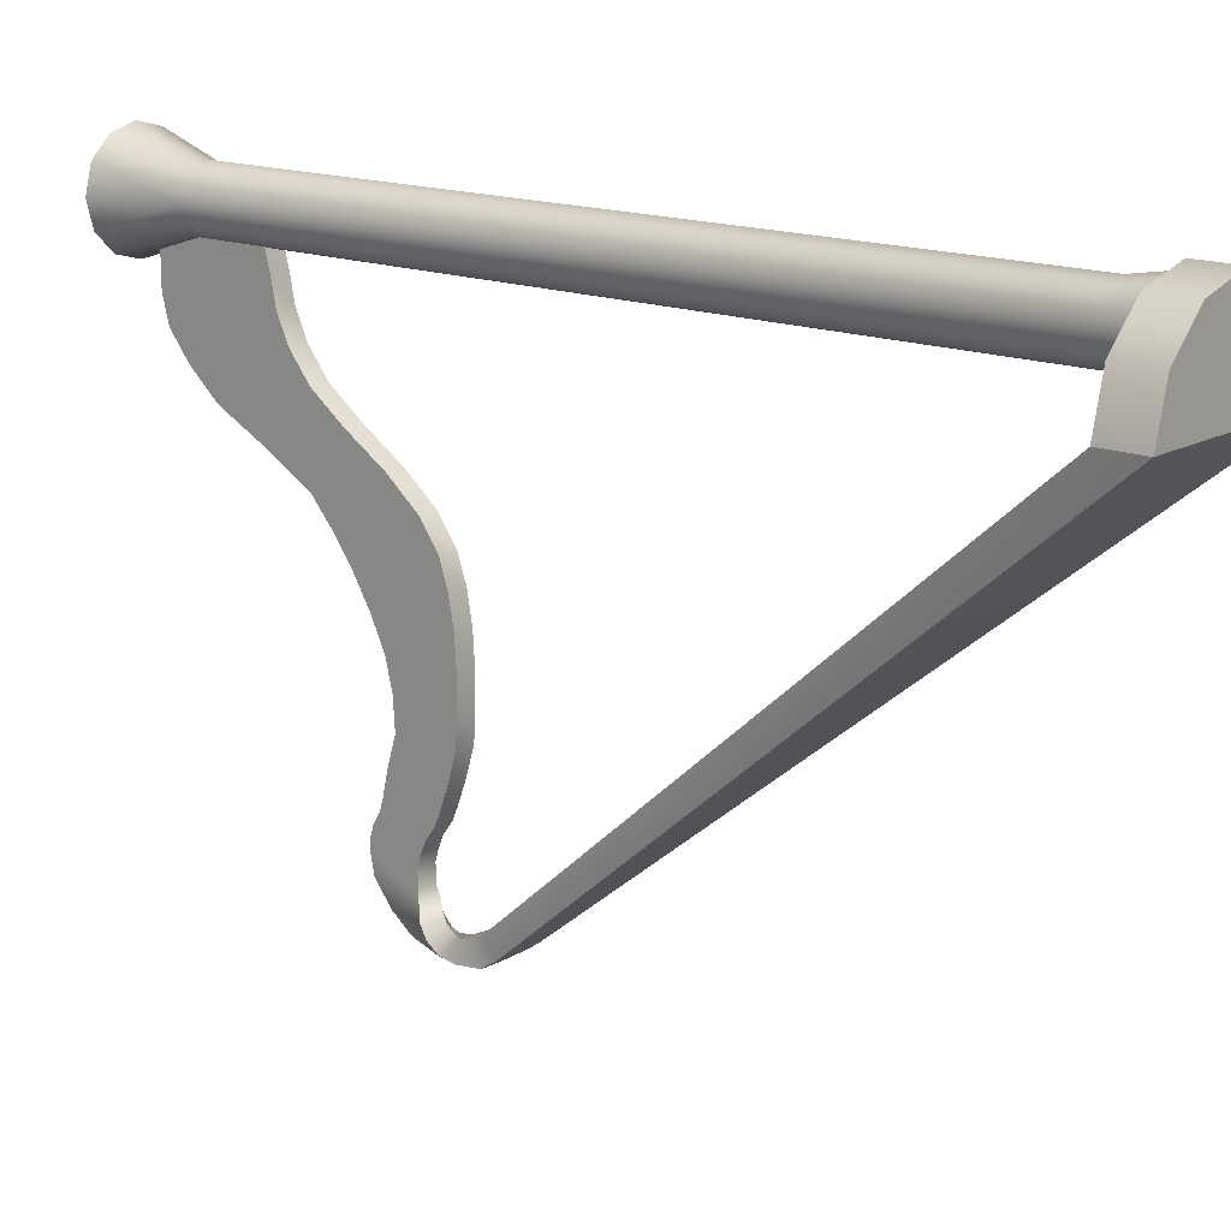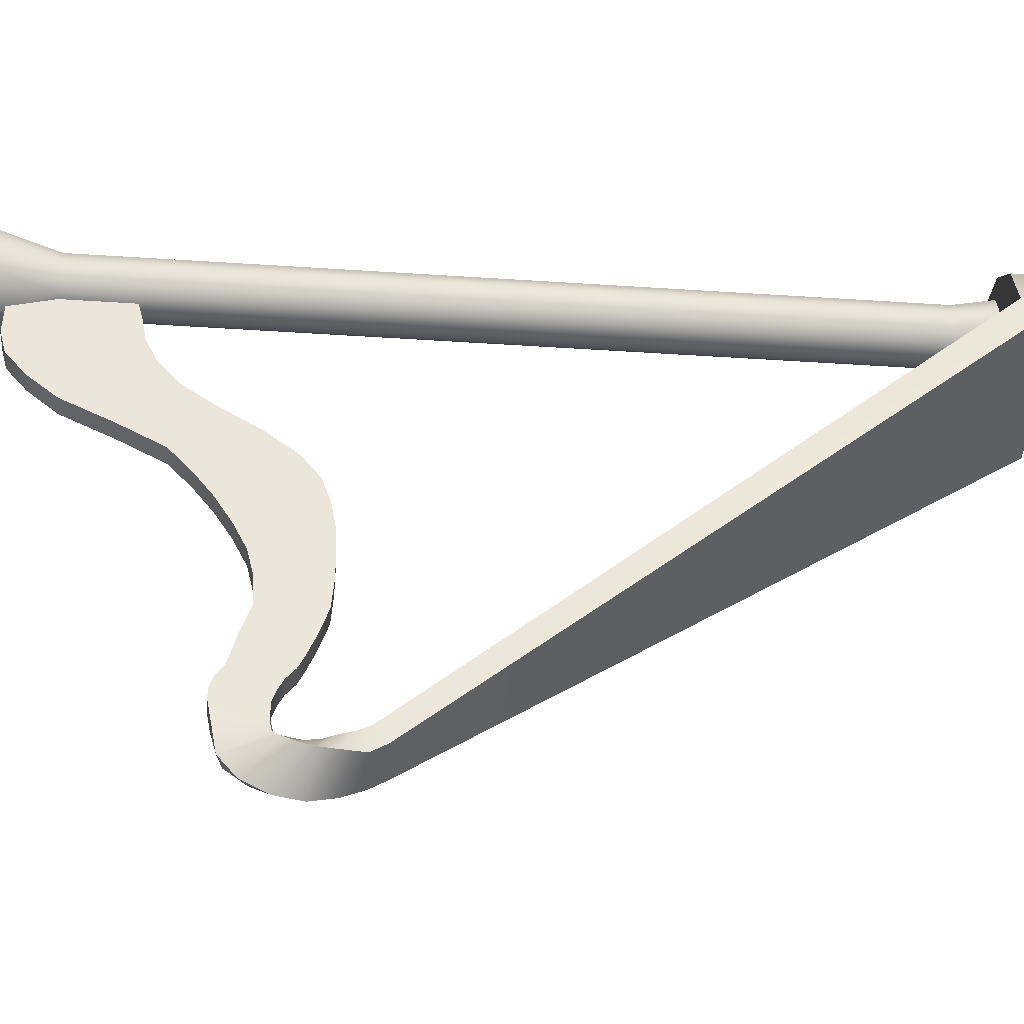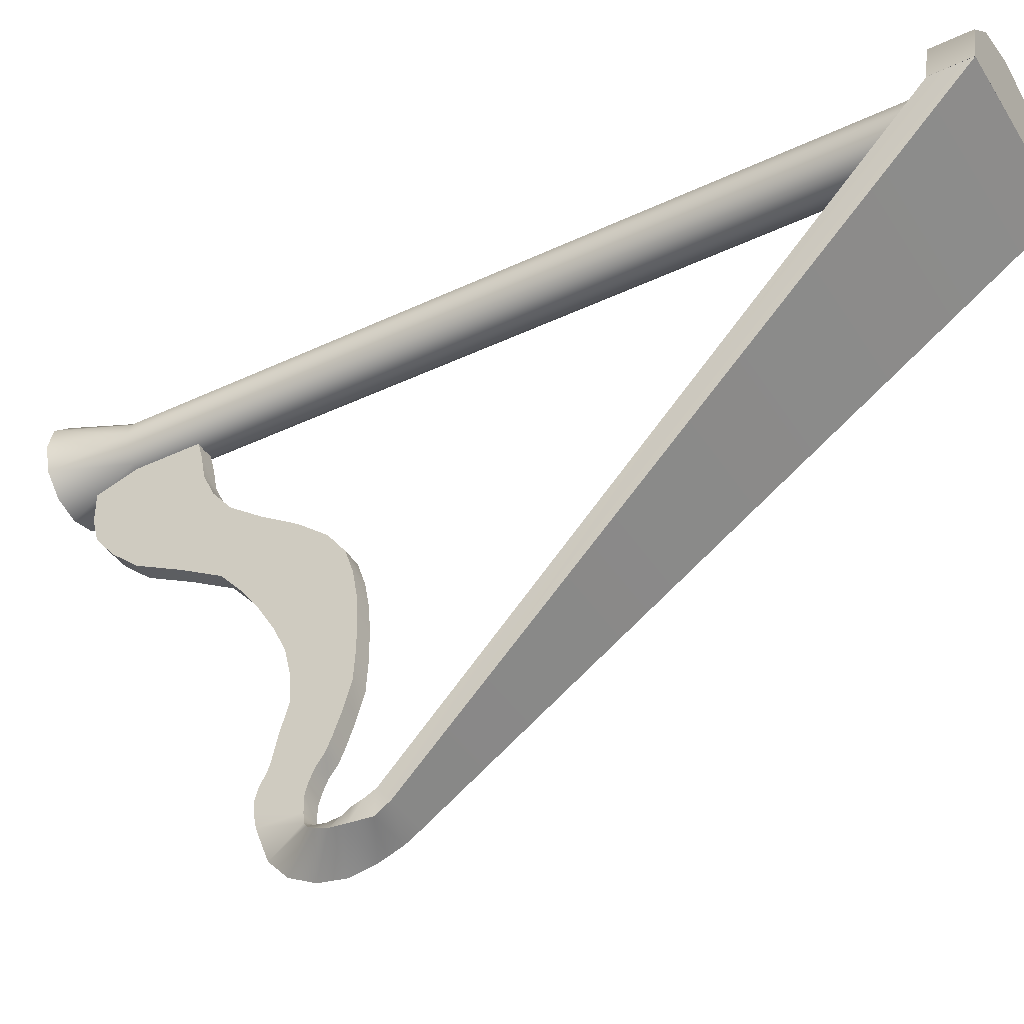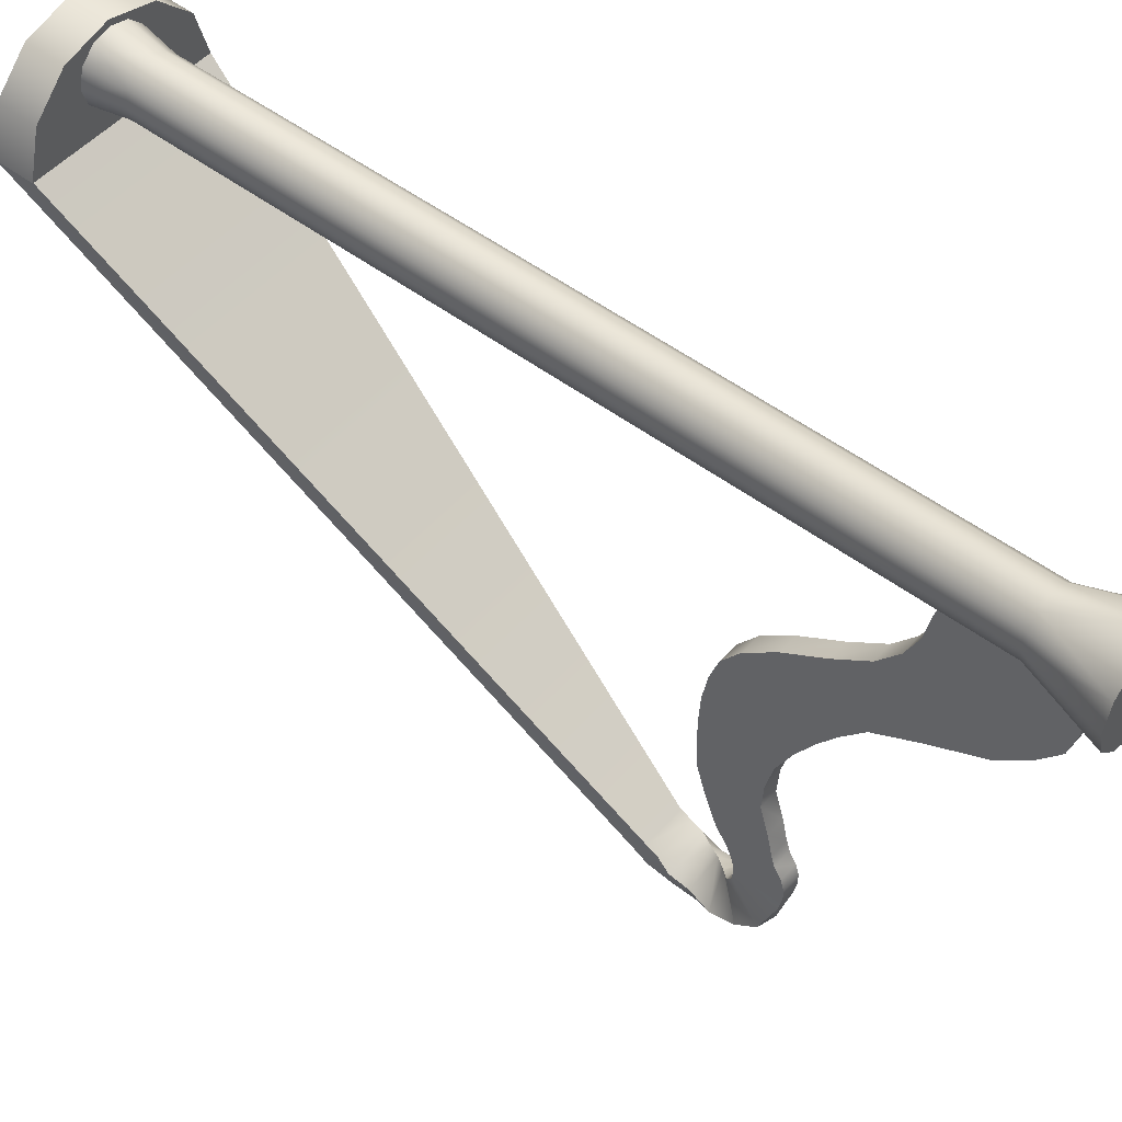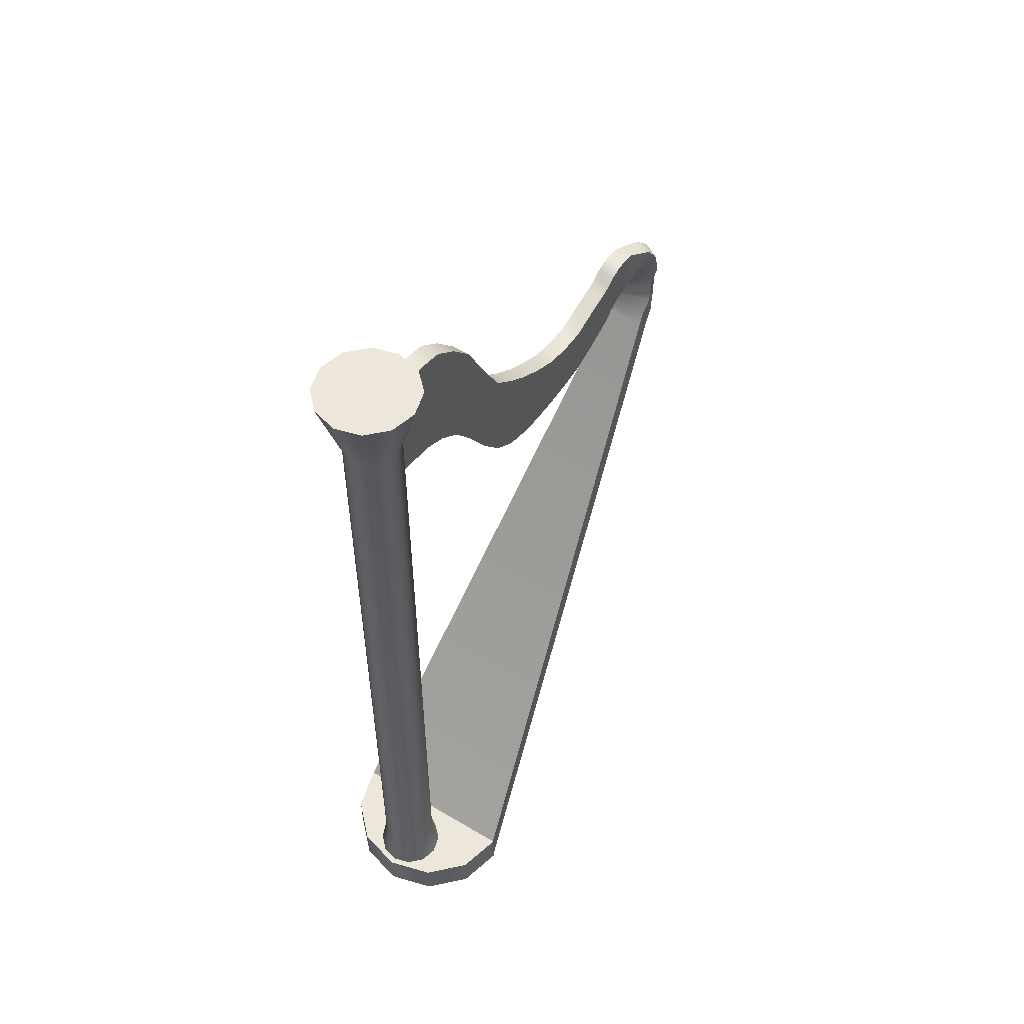
<metadata>
{"format":"obj","ext":"obj","renderer":"f3d","projection":"perspective","resolution":1024,"background":"white","views":[{"elev":15.6,"azim":-49.7,"up":"+Z"},{"elev":-44.5,"azim":-94.4,"up":"+Z"},{"elev":-41.6,"azim":-60.3,"up":"+Z"},{"elev":50.7,"azim":129.6,"up":"+Z"},{"elev":53.6,"azim":32.2,"up":"+Y"}]}
</metadata>
<code>
g Converted object 0
v 8.152 -3.591 0.004577
v 8.152 -0.0581 0.004577
v 7.062 -3.591 4.071
v 7.062 -0.0581 4.071
v 4.085 -3.591 7.048
v 4.085 -0.0581 7.048
v 0.01871 -3.591 8.138
v 0.01871 -0.0581 8.138
v -4.048 -3.591 7.048
v -4.048 -0.0581 7.048
v -7.025 -3.591 4.071
v -7.025 -0.0581 4.071
v -8.115 -3.591 0.004577
v -8.115 -0.0581 0.004577
v 0.01871 -0.0581 0.004577
v 0.01871 -3.591 0.004577
v -1e-06 -0.06579 7.57
v -1e-06 3.351 6.976
v -1e-06 70.77 6.976
v -1e-06 77.18 8.945
v -1.562 -0.06579 7.151
v -1.266 3.351 6.637
v -1.266 70.77 6.637
v -2.25 77.18 8.342
v -2.706 -0.06579 6.007
v -2.192 3.351 5.71
v -2.192 70.77 5.71
v -3.897 77.18 6.695
v -3.125 -0.06579 4.445
v -2.531 3.351 4.445
v -2.531 70.77 4.445
v -4.5 77.18 4.445
v -2.706 -0.06579 2.882
v -2.192 3.351 3.179
v -2.192 70.77 3.179
v -3.897 77.18 2.195
v -1.562 -0.06579 1.738
v -1.266 3.351 2.253
v -1.266 70.77 2.253
v -2.25 77.18 0.5476
v -1e-06 -0.06579 1.32
v -1e-06 3.351 1.913
v -1e-06 70.77 1.913
v -1e-06 77.18 -0.05527
v 1.562 -0.06579 1.738
v 1.266 3.351 2.253
v 1.266 70.77 2.253
v 2.25 77.18 0.5476
v 2.706 -0.06579 2.882
v 2.192 3.351 3.179
v 2.192 70.77 3.179
v 3.897 77.18 2.195
v 3.125 -0.06579 4.445
v 2.531 3.351 4.445
v 2.531 70.77 4.445
v 4.5 77.18 4.445
v 2.706 -0.06579 6.007
v 2.192 3.351 5.71
v 2.192 70.77 5.71
v 3.897 77.18 6.695
v 1.562 -0.06579 7.151
v 1.266 3.351 6.637
v 1.266 70.77 6.637
v 2.25 77.18 8.342
v -1e-06 77.18 4.445
v -1.922 45.94 -38.58
v -1.922 44.77 -39.97
v -8.098 -0.05348 0.003159
v -8.098 -3.589 0.003159
v -1.959 46.87 -39.09
v -1.959 46.07 -40.84
v -1.82 47.98 -39.32
v -2.25 47.87 -40.92
v -1.274 49.07 -39.34
v -2.205 49.41 -40.74
v -0.7466 50.1 -39.13
v -1.921 50.73 -40.12
v 0.008427 51.12 -38.8
v -1.43 51.76 -39.33
v 0.7674 51.96 -38.33
v -0.8371 52.36 -38.49
v 0.918 52.52 -37.51
v -0.743 52.52 -37.51
v 0.9181 52.52 -36.03
v -0.743 52.52 -36.03
v 0.9181 52.22 -35.03
v -0.7429 52.22 -35.03
v 0.9181 51.77 -34.03
v -0.7429 51.77 -34.03
v 0.9181 51.02 -33.03
v -0.7429 51.02 -33.03
v 0.9181 50.57 -32.03
v -0.7429 50.57 -32.03
v 0.9181 49.82 -30.03
v -0.7429 49.82 -30.03
v 0.9181 49.07 -27.53
v -0.7429 49.07 -27.53
v 0.9181 48.92 -25.03
v -0.7429 48.92 -25.03
v 0.9181 48.92 -22.53
v -0.7429 48.92 -22.53
v 0.9181 49.07 -20.03
v -0.7429 49.07 -20.03
v 0.9181 49.52 -17.53
v -0.7429 49.52 -17.53
v 0.9181 50.27 -15.28
v -0.7429 50.27 -15.28
v 0.9181 51.92 -13.03
v -0.7429 51.92 -13.03
v 0.9181 54.62 -10.78
v -0.7429 54.62 -10.78
v 0.9181 58.07 -8.525
v -0.7429 58.07 -8.525
v 0.9181 61.07 -6.275
v -0.7429 61.07 -6.275
v 0.9181 62.87 -4.025
v -0.7429 62.87 -4.025
v 0.9181 63.92 -1.775
v -0.7429 63.92 -1.775
v 0.9181 64.37 0.4747
v -0.7429 64.37 0.4747
v 0.9181 65.42 4.443
v -0.7429 65.42 4.443
v 1.922 44.77 -39.97
v -1.922 44.77 -39.97
v -8.098 -3.589 0.003159
v 8.098 -3.589 0.003159
v 1.884 46.07 -40.84
v -1.959 46.07 -40.84
v 1.462 47.8 -41.91
v -2.25 47.87 -40.92
v 1.124 49.88 -42.6
v -2.205 49.41 -40.74
v 0.7966 52.17 -42.43
v -1.921 50.73 -40.12
v 0.4916 54.31 -41.47
v -1.43 51.76 -39.33
v 0.1576 55.8 -39.88
v -0.8371 52.36 -38.49
v -0.743 56.36 -37.51
v -0.743 52.52 -37.51
v -0.7431 56.66 -36.03
v -0.743 52.52 -36.03
v -0.7431 56.66 -36.03
v -0.743 52.52 -36.03
v -0.7431 56.66 -35.03
v -0.7429 52.22 -35.03
v -0.7431 56.36 -34.03
v -0.7429 51.77 -34.03
v -0.7431 55.76 -33.03
v -0.7429 51.02 -33.03
v -0.7431 55.46 -32.03
v -0.7429 50.57 -32.03
v -0.7431 55.01 -30.03
v -0.7429 49.82 -30.03
v -0.7431 54.26 -27.53
v -0.7429 49.07 -27.53
v -0.7431 54.41 -25.03
v -0.7429 48.92 -25.03
v -0.7431 55.01 -22.53
v -0.7429 48.92 -22.53
v -0.7431 56.21 -20.03
v -0.7429 49.07 -20.03
v -0.7431 57.71 -17.53
v -0.7429 49.52 -17.53
v -0.7431 59.36 -15.28
v -0.7429 50.27 -15.28
v -0.7431 61.31 -13.03
v -0.7429 51.92 -13.03
v -0.7431 65.21 -10.78
v -0.7429 54.62 -10.78
v -0.7431 69.56 -8.525
v -0.7429 58.07 -8.525
v -0.7431 72.11 -6.275
v -0.7429 61.07 -6.275
v -0.7431 73.91 -4.025
v -0.7429 62.87 -4.025
v -0.7431 74.51 -1.775
v -0.7429 63.92 -1.775
v -0.7431 74.51 0.4747
v -0.7429 64.37 0.4747
v -0.7431 74.66 4.443
v -0.7429 65.42 4.443
v 1.922 45.94 -38.58
v 1.922 44.77 -39.97
v 8.098 -0.05348 0.003159
v 8.098 -3.589 0.003159
v 1.884 46.87 -39.09
v 1.884 46.07 -40.84
v 1.892 47.91 -40.31
v 1.462 47.8 -41.91
v 1.555 49.53 -41.21
v 1.124 49.88 -42.6
v 1.971 51.54 -41.43
v 0.7966 52.17 -42.43
v 1.93 53.67 -40.94
v 0.4916 54.31 -41.47
v 1.762 55.4 -39.72
v 0.1576 55.8 -39.88
v 0.918 56.36 -37.51
v -0.743 56.36 -37.51
v 0.918 56.66 -36.03
v -0.7431 56.66 -36.03
v 0.9179 56.66 -35.03
v -0.7431 56.66 -35.03
v 0.9179 56.36 -34.03
v -0.7431 56.36 -34.03
v 0.9179 55.76 -33.03
v -0.7431 55.76 -33.03
v 0.9179 55.46 -32.03
v -0.7431 55.46 -32.03
v 0.9179 55.01 -30.03
v -0.7431 55.01 -30.03
v 0.9179 54.26 -27.53
v -0.7431 54.26 -27.53
v 0.9179 54.41 -25.03
v -0.7431 54.41 -25.03
v 0.9179 55.01 -22.53
v -0.7431 55.01 -22.53
v 0.9179 56.21 -20.03
v -0.7431 56.21 -20.03
v 0.9179 57.71 -17.53
v -0.7431 57.71 -17.53
v 0.9179 59.36 -15.28
v -0.7431 59.36 -15.28
v 0.9179 61.31 -13.03
v -0.7431 61.31 -13.03
v 0.9179 65.21 -10.78
v -0.7431 65.21 -10.78
v 0.9179 69.56 -8.525
v -0.7431 69.56 -8.525
v 0.9179 72.11 -6.275
v -0.7431 72.11 -6.275
v 0.9179 73.91 -4.025
v -0.7431 73.91 -4.025
v 0.9179 74.51 -1.775
v -0.7431 74.51 -1.775
v 0.9179 74.51 0.4747
v -0.7431 74.51 0.4747
v 0.9179 74.66 4.443
v -0.7431 74.66 4.443
v 1.922 45.94 -38.58
v -1.922 45.94 -38.58
v -8.098 -0.05348 0.003159
v 8.098 -0.05348 0.003159
v 1.884 46.87 -39.09
v -1.959 46.87 -39.09
v 1.892 47.91 -40.31
v -1.82 47.98 -39.32
v 1.555 49.53 -41.21
v -1.274 49.07 -39.34
v 1.971 51.54 -41.43
v -0.7466 50.1 -39.13
v 1.93 53.67 -40.94
v 0.008427 51.12 -38.8
v 1.762 55.4 -39.72
v 0.7674 51.96 -38.33
v 0.918 56.36 -37.51
v 0.918 52.52 -37.51
v 0.918 56.66 -36.03
v 0.9181 52.52 -36.03
v 0.9179 56.66 -35.03
v 0.9181 52.22 -35.03
v 0.9179 56.36 -34.03
v 0.9181 51.77 -34.03
v 0.9179 55.76 -33.03
v 0.9181 51.02 -33.03
v 0.9179 55.46 -32.03
v 0.9181 50.57 -32.03
v 0.9179 55.01 -30.03
v 0.9181 49.82 -30.03
v 0.9179 54.26 -27.53
v 0.9181 49.07 -27.53
v 0.9179 54.41 -25.03
v 0.9181 48.92 -25.03
v 0.9179 55.01 -22.53
v 0.9181 48.92 -22.53
v 0.9179 56.21 -20.03
v 0.9181 49.07 -20.03
v 0.9179 57.71 -17.53
v 0.9181 49.52 -17.53
v 0.9179 59.36 -15.28
v 0.9181 50.27 -15.28
v 0.9179 61.31 -13.03
v 0.9181 51.92 -13.03
v 0.9179 65.21 -10.78
v 0.9181 54.62 -10.78
v 0.9179 69.56 -8.525
v 0.9181 58.07 -8.525
v 0.9179 72.11 -6.275
v 0.9181 61.07 -6.275
v 0.9179 73.91 -4.025
v 0.9181 62.87 -4.025
v 0.9179 74.51 -1.775
v 0.9181 63.92 -1.775
v 0.9179 74.51 0.4747
v 0.9181 64.37 0.4747
v 0.9179 74.66 4.443
v 0.9181 65.42 4.443
f 1 3 16
f 2 15 4
f 1 2 3
f 2 4 3
f 3 5 16
f 4 15 6
f 3 4 6
f 3 6 5
f 5 7 16
f 6 15 8
f 5 6 7
f 6 8 7
f 7 9 16
f 8 15 10
f 7 8 10
f 7 10 9
f 9 11 16
f 10 15 12
f 9 10 11
f 10 12 11
f 11 13 16
f 12 15 14
f 11 12 14
f 11 14 13
f 20 65 24
f 17 18 21
f 18 22 21
f 18 19 23
f 18 23 22
f 19 20 23
f 20 24 23
f 24 65 28
f 21 22 26
f 21 26 25
f 22 23 26
f 23 27 26
f 23 24 28
f 23 28 27
f 28 65 32
f 25 26 29
f 26 30 29
f 26 27 31
f 26 31 30
f 27 28 31
f 28 32 31
f 32 65 36
f 29 30 34
f 29 34 33
f 30 31 34
f 31 35 34
f 31 32 36
f 31 36 35
f 36 65 40
f 33 34 37
f 34 38 37
f 34 35 39
f 34 39 38
f 35 36 39
f 36 40 39
f 40 65 44
f 37 38 42
f 37 42 41
f 38 39 42
f 39 43 42
f 39 40 44
f 39 44 43
f 44 65 48
f 41 42 45
f 42 46 45
f 42 43 47
f 42 47 46
f 43 44 47
f 44 48 47
f 48 65 52
f 45 46 50
f 45 50 49
f 46 47 50
f 47 51 50
f 47 48 52
f 47 52 51
f 52 65 56
f 49 50 53
f 50 54 53
f 50 51 55
f 50 55 54
f 51 52 55
f 52 56 55
f 56 65 60
f 53 54 58
f 53 58 57
f 54 55 58
f 55 59 58
f 55 56 60
f 55 60 59
f 60 65 64
f 57 58 61
f 58 62 61
f 58 59 63
f 58 63 62
f 59 60 63
f 60 64 63
f 64 65 20
f 61 62 18
f 61 18 17
f 62 63 18
f 63 19 18
f 63 64 20
f 63 20 19
f 66 67 68
f 67 69 68
f 71 67 66
f 71 66 70
f 73 71 70
f 73 70 72
f 75 73 72
f 75 72 74
f 77 75 74
f 77 74 76
f 79 77 76
f 79 76 78
f 81 79 78
f 81 78 80
f 83 81 80
f 83 80 82
f 85 83 82
f 85 82 84
f 87 85 84
f 87 84 86
f 89 87 86
f 89 86 88
f 91 89 88
f 91 88 90
f 93 91 90
f 93 90 92
f 95 93 92
f 95 92 94
f 97 95 94
f 97 94 96
f 99 97 96
f 99 96 98
f 101 99 98
f 101 98 100
f 103 101 100
f 103 100 102
f 105 103 102
f 105 102 104
f 107 105 104
f 107 104 106
f 109 107 106
f 109 106 108
f 111 109 108
f 111 108 110
f 113 111 110
f 113 110 112
f 115 113 112
f 115 112 114
f 117 115 114
f 117 114 116
f 119 117 116
f 119 116 118
f 121 119 118
f 121 118 120
f 123 121 120
f 123 120 122
f 124 127 125
f 127 126 125
f 128 124 125
f 128 125 129
f 130 128 129
f 130 129 131
f 132 130 131
f 132 131 133
f 134 132 133
f 134 133 135
f 136 134 135
f 136 135 137
f 138 136 137
f 138 137 139
f 140 138 139
f 140 139 141
f 142 140 141
f 142 141 143
f 146 144 145
f 146 145 147
f 148 146 147
f 148 147 149
f 150 148 149
f 150 149 151
f 152 150 151
f 152 151 153
f 154 152 153
f 154 153 155
f 156 154 155
f 156 155 157
f 158 156 157
f 158 157 159
f 160 158 159
f 160 159 161
f 162 160 161
f 162 161 163
f 164 162 163
f 164 163 165
f 166 164 165
f 166 165 167
f 168 166 167
f 168 167 169
f 170 168 169
f 170 169 171
f 172 170 171
f 172 171 173
f 174 172 173
f 174 173 175
f 176 174 175
f 176 175 177
f 178 176 177
f 178 177 179
f 180 178 179
f 180 179 181
f 182 180 181
f 182 181 183
f 186 187 184
f 187 185 184
f 188 184 185
f 188 185 189
f 190 188 189
f 190 189 191
f 192 190 191
f 192 191 193
f 194 192 193
f 194 193 195
f 196 194 195
f 196 195 197
f 198 196 197
f 198 197 199
f 200 198 199
f 200 199 201
f 202 200 201
f 202 201 203
f 204 202 203
f 204 203 205
f 206 204 205
f 206 205 207
f 208 206 207
f 208 207 209
f 210 208 209
f 210 209 211
f 212 210 211
f 212 211 213
f 214 212 213
f 214 213 215
f 216 214 215
f 216 215 217
f 218 216 217
f 218 217 219
f 220 218 219
f 220 219 221
f 222 220 221
f 222 221 223
f 224 222 223
f 224 223 225
f 226 224 225
f 226 225 227
f 228 226 227
f 228 227 229
f 230 228 229
f 230 229 231
f 232 230 231
f 232 231 233
f 234 232 233
f 234 233 235
f 236 234 235
f 236 235 237
f 238 236 237
f 238 237 239
f 240 238 239
f 240 239 241
f 245 242 244
f 242 243 244
f 247 243 242
f 247 242 246
f 249 247 246
f 249 246 248
f 251 249 248
f 251 248 250
f 253 251 250
f 253 250 252
f 255 253 252
f 255 252 254
f 257 255 254
f 257 254 256
f 259 257 256
f 259 256 258
f 261 259 258
f 261 258 260
f 263 261 260
f 263 260 262
f 265 263 262
f 265 262 264
f 267 265 264
f 267 264 266
f 269 267 266
f 269 266 268
f 271 269 268
f 271 268 270
f 273 271 270
f 273 270 272
f 275 273 272
f 275 272 274
f 277 275 274
f 277 274 276
f 279 277 276
f 279 276 278
f 281 279 278
f 281 278 280
f 283 281 280
f 283 280 282
f 285 283 282
f 285 282 284
f 287 285 284
f 287 284 286
f 289 287 286
f 289 286 288
f 291 289 288
f 291 288 290
f 293 291 290
f 293 290 292
f 295 293 292
f 295 292 294
f 297 295 294
f 297 294 296
f 299 297 296
f 299 296 298

</code>
